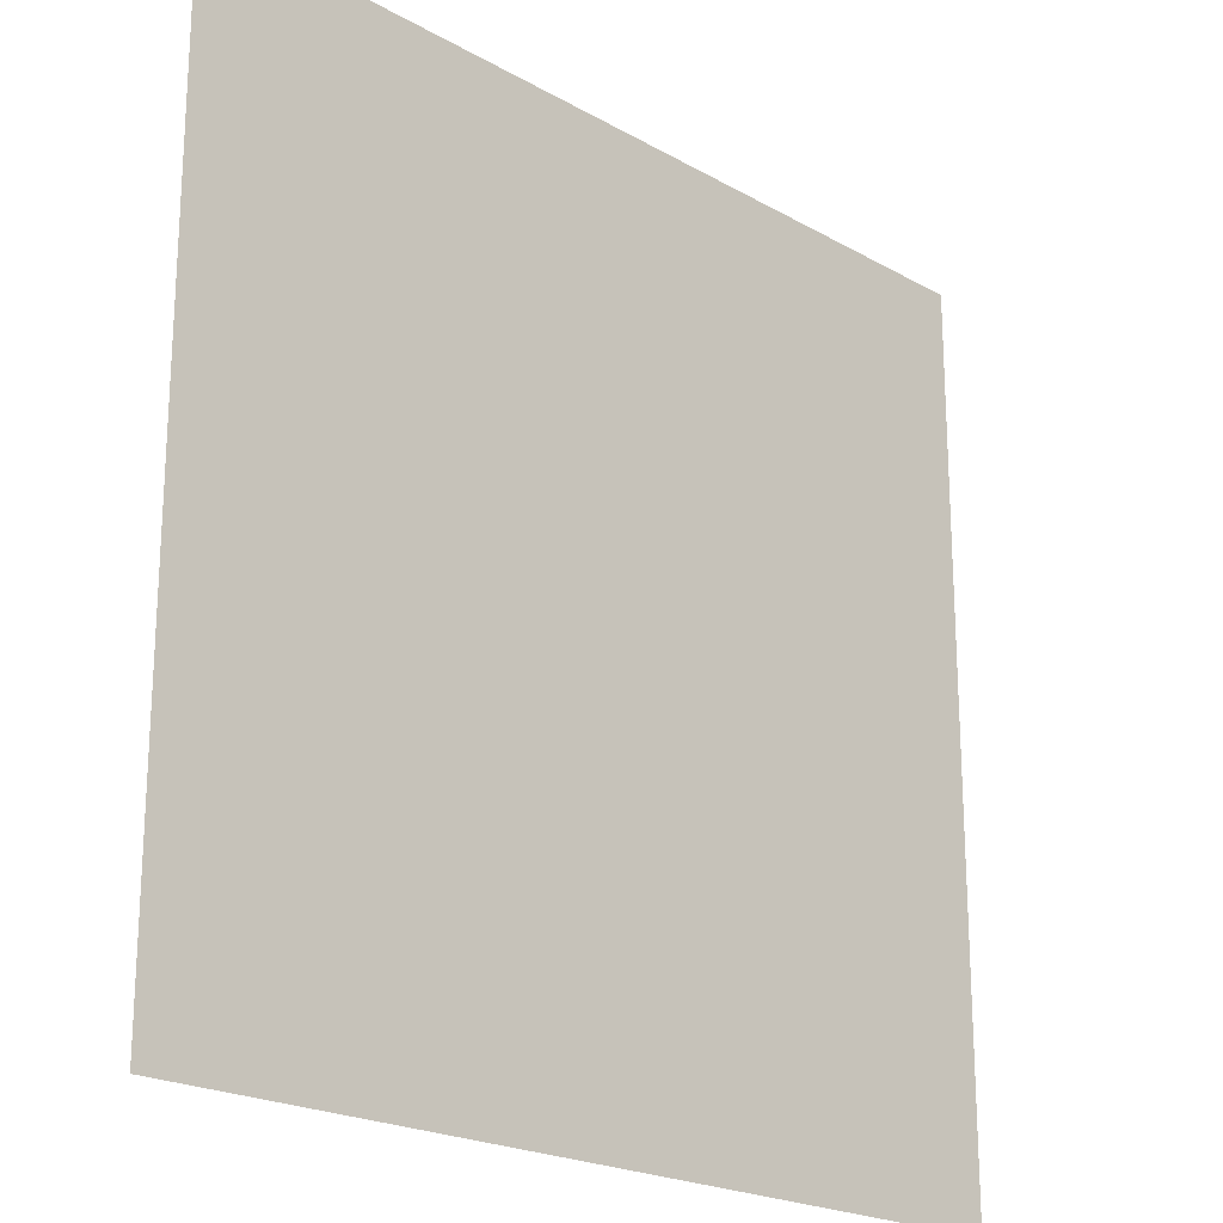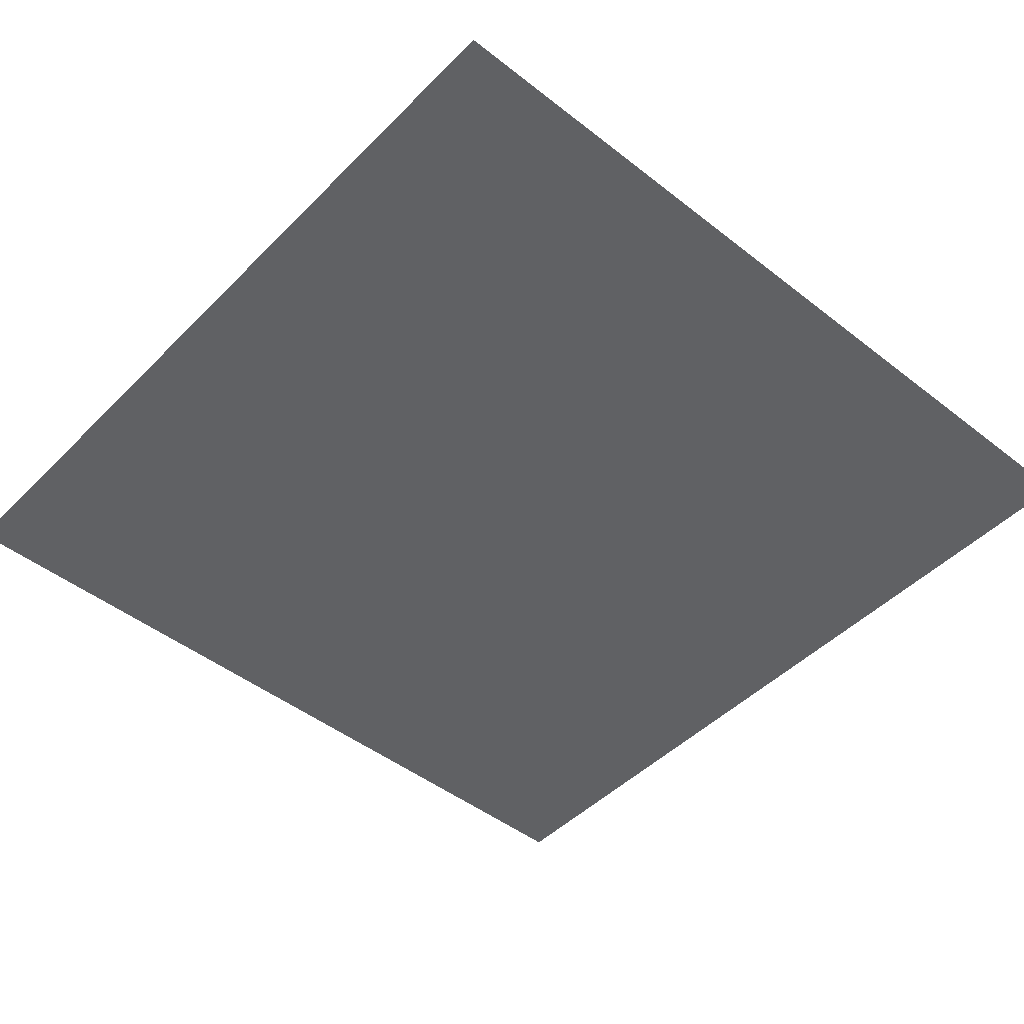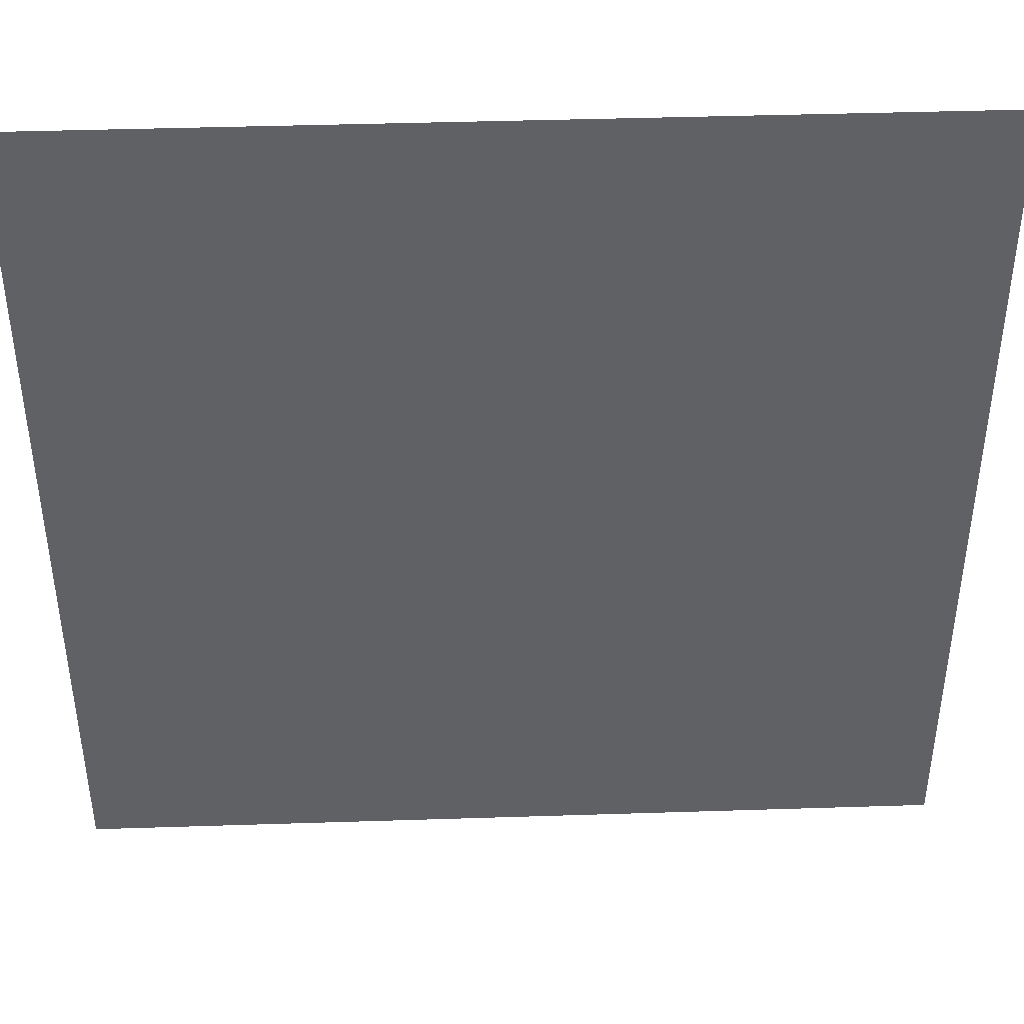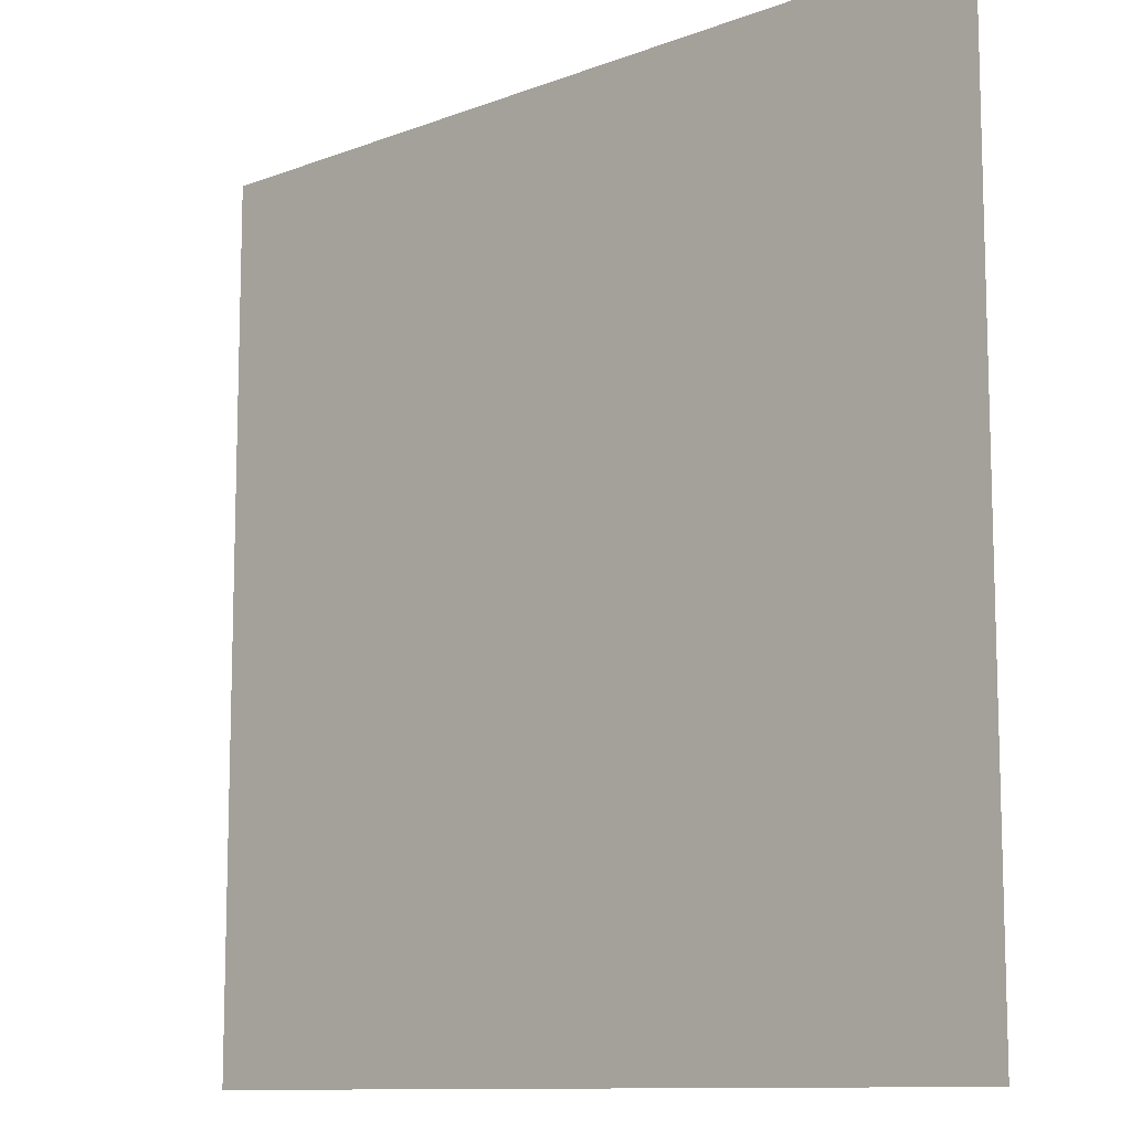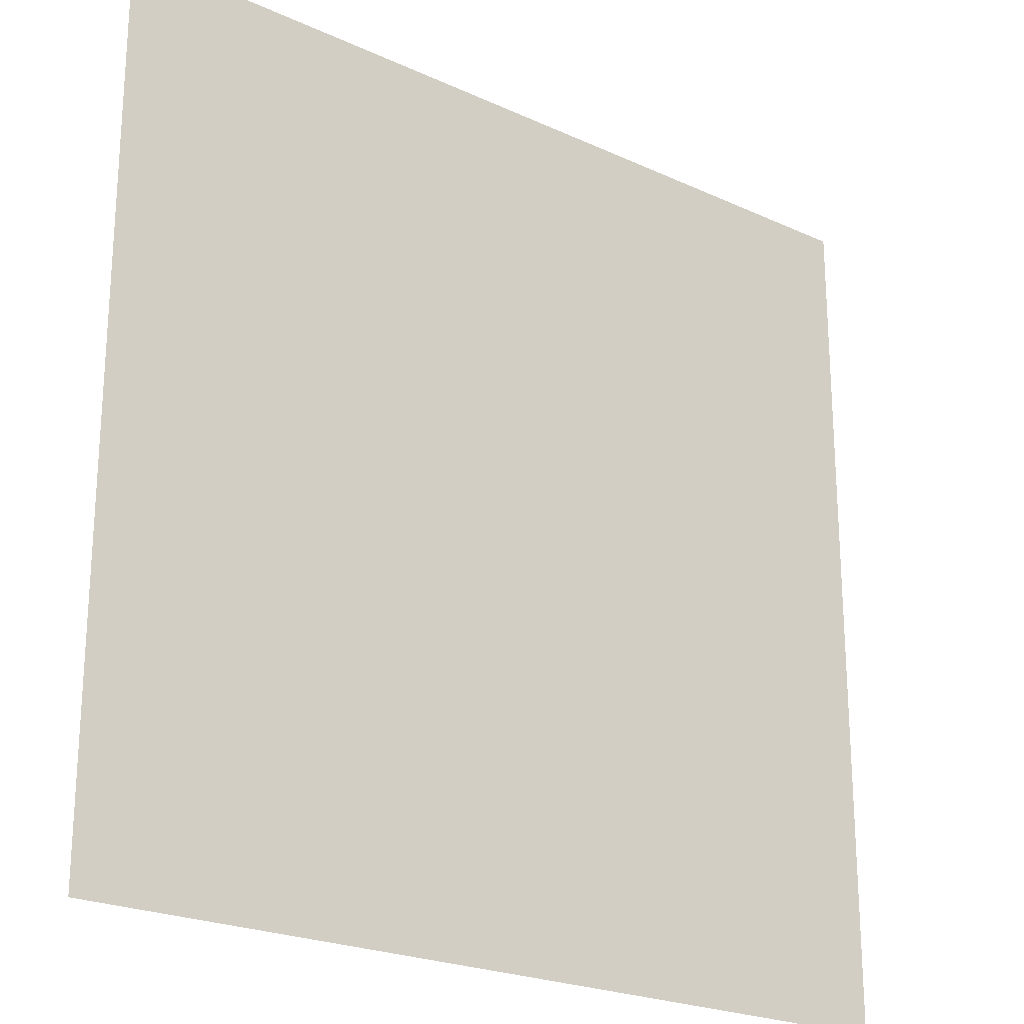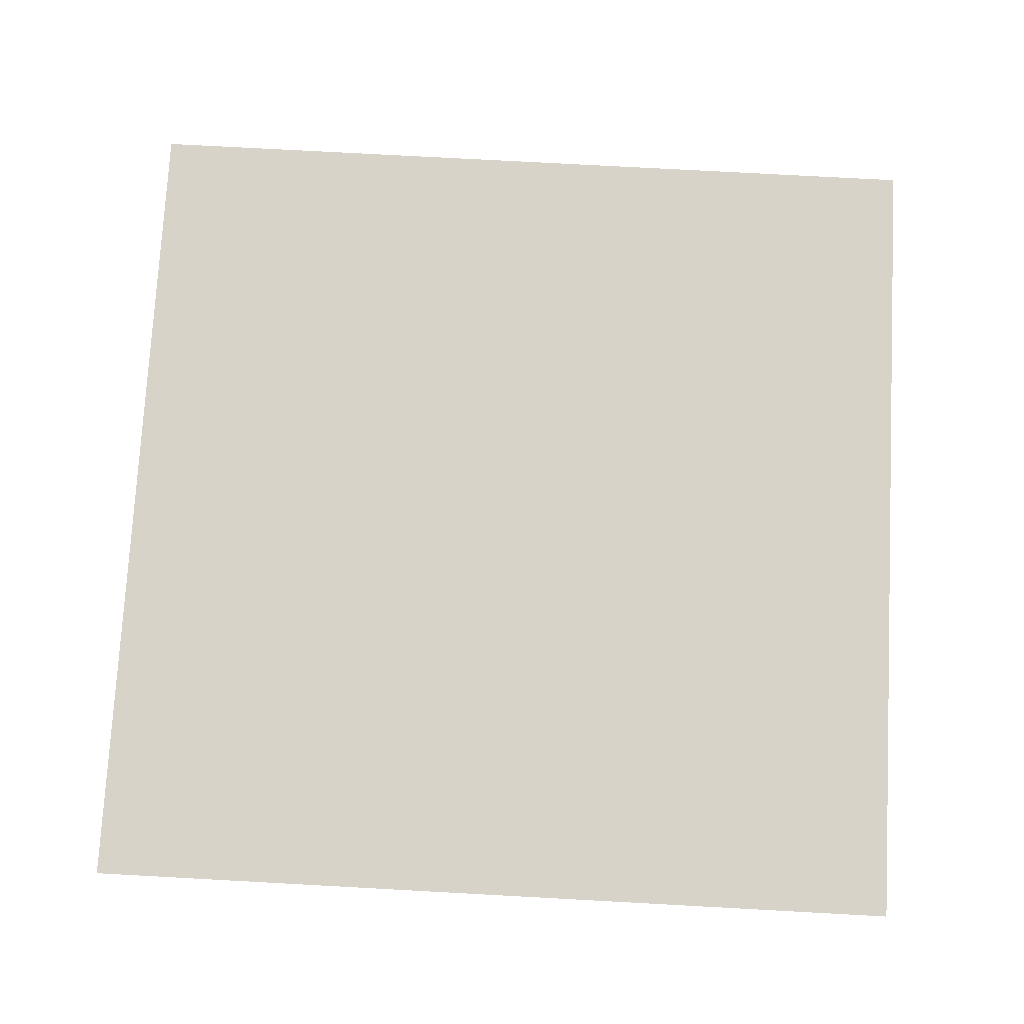
<metadata>
{"format":"obj","ext":"obj","renderer":"f3d","projection":"perspective","resolution":1024,"background":"white","views":[{"elev":-21.2,"azim":134.7,"up":"+Y"},{"elev":-46.8,"azim":-41.6,"up":"+Z"},{"elev":42.6,"azim":177.8,"up":"+Y"},{"elev":-10.8,"azim":43.4,"up":"+Y"},{"elev":-22.8,"azim":141.8,"up":"+Y"},{"elev":75.8,"azim":-176.9,"up":"+Z"}]}
</metadata>
<code>
o 平面
v 0 2 -0
v 0 0 0
v -2 2 -0
v -2 0 0
f 2 3 1
f 2 4 3

</code>
